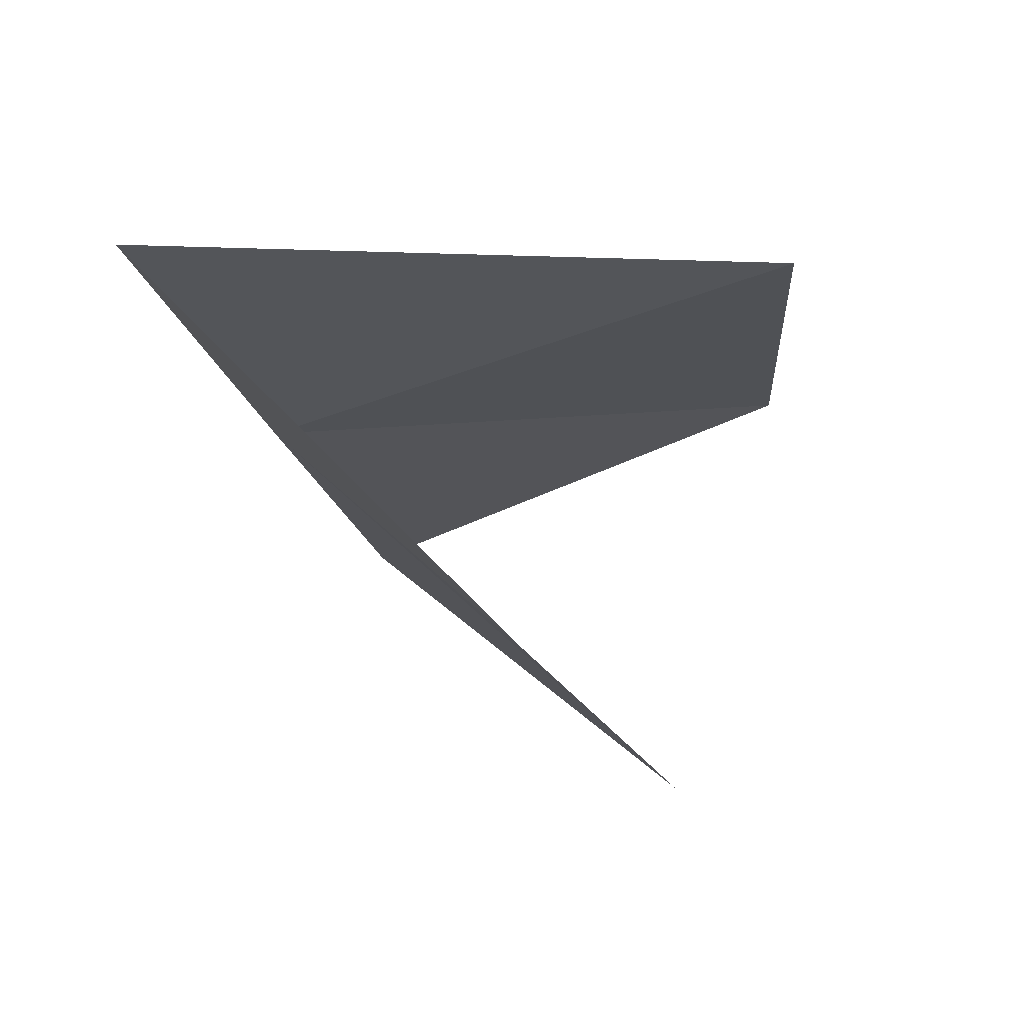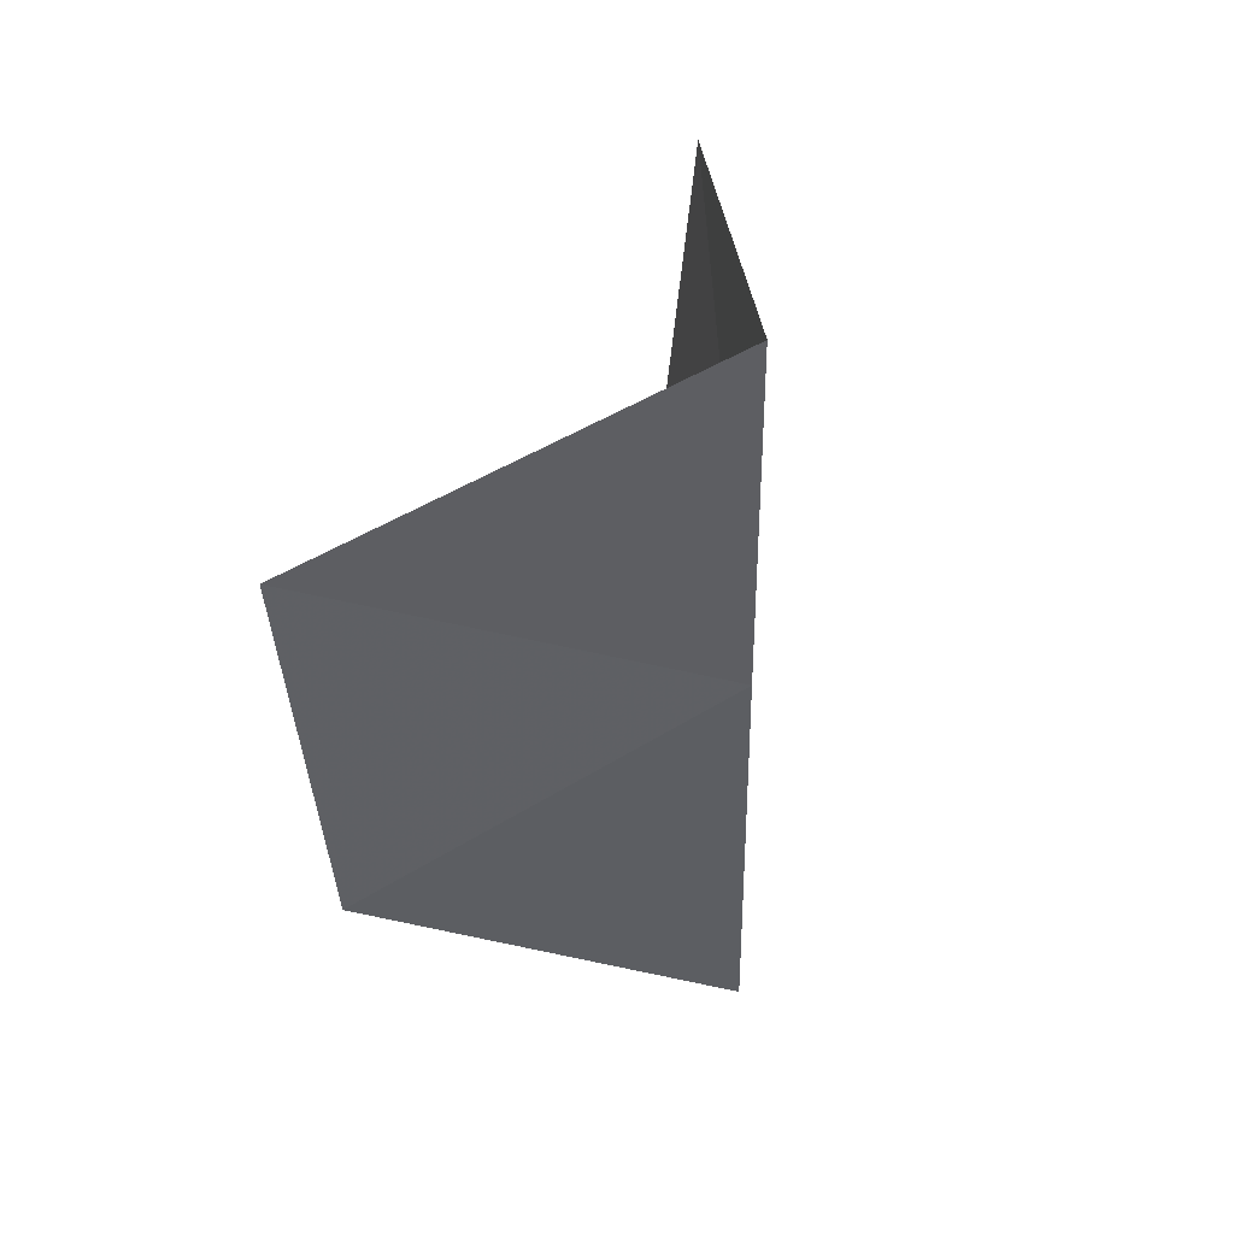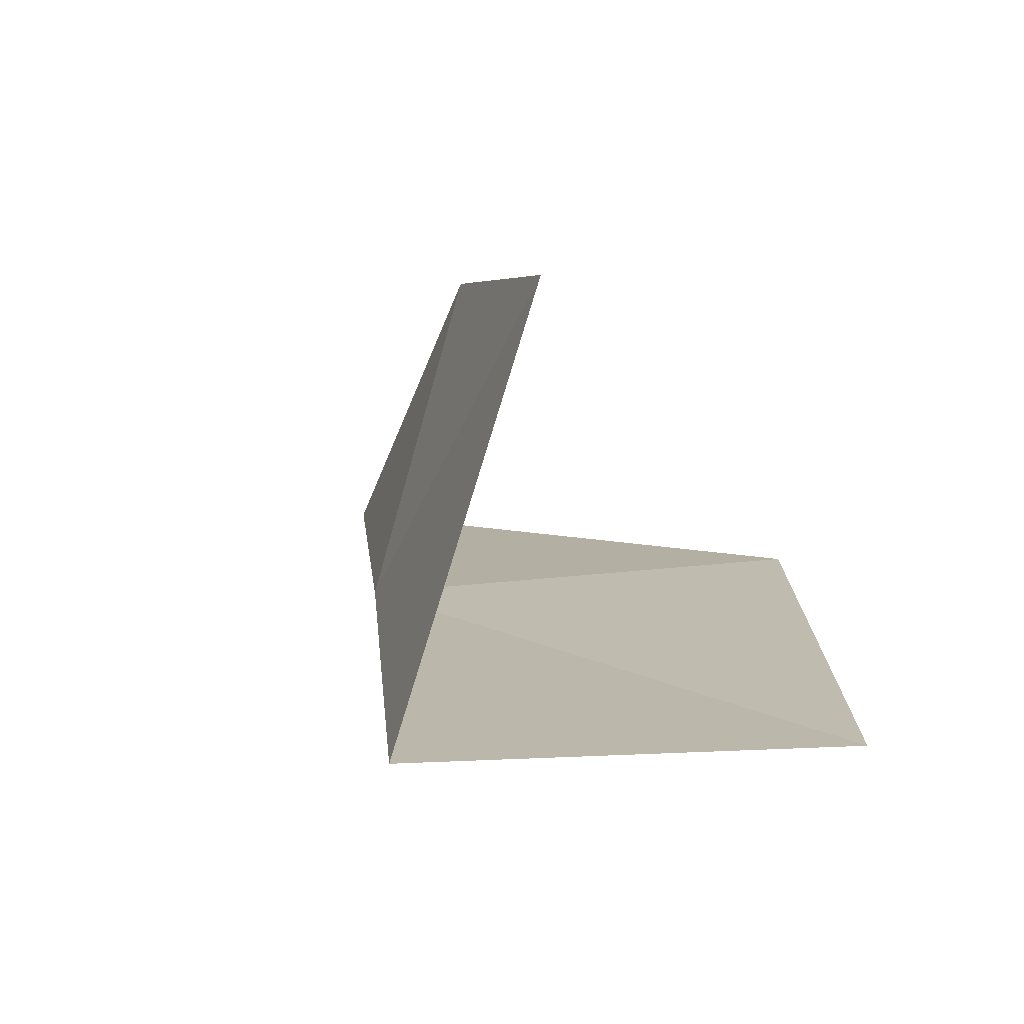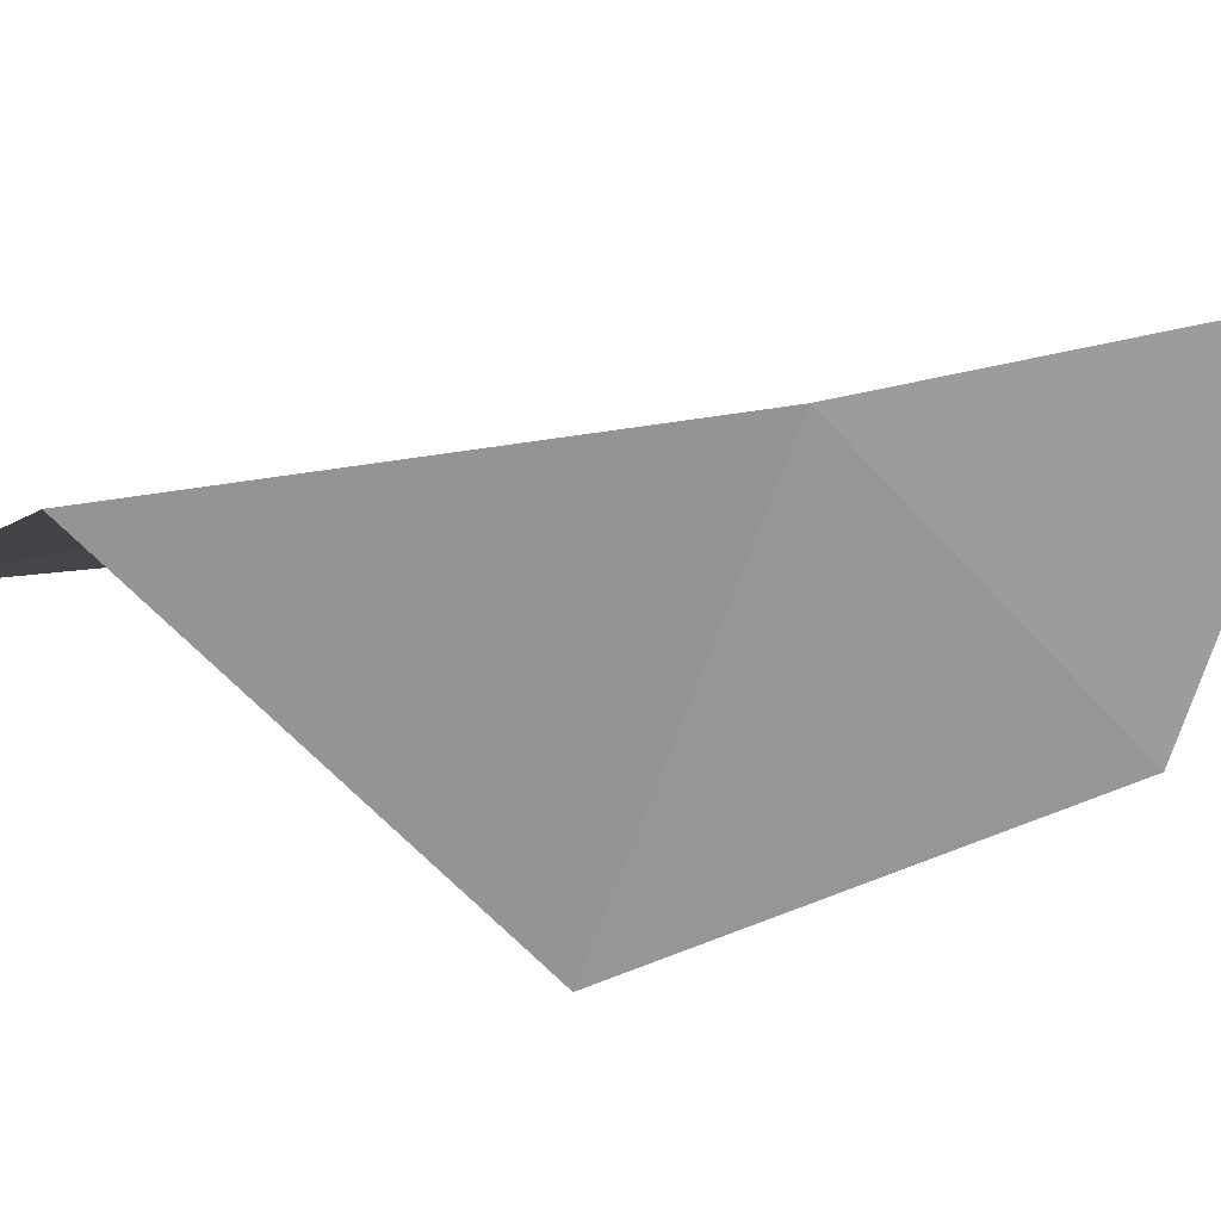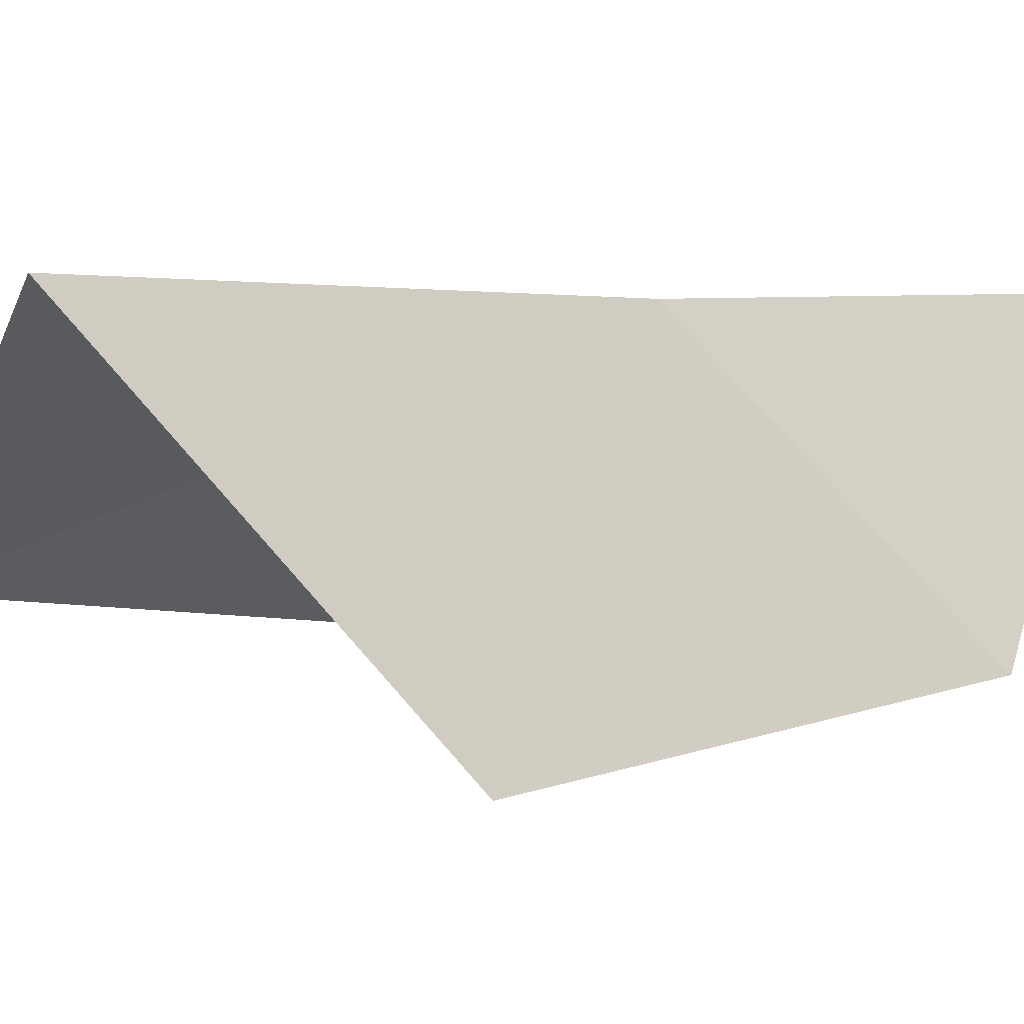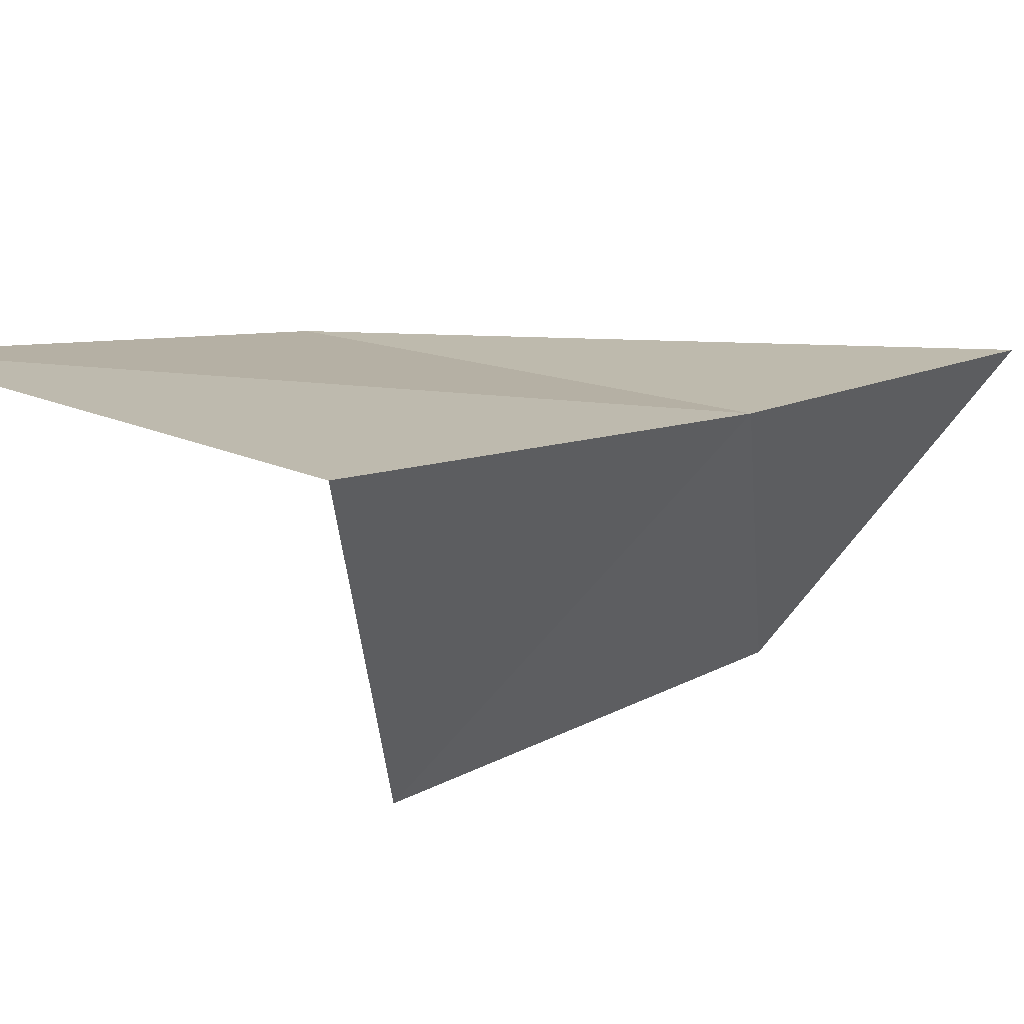
<metadata>
{"format":"obj","ext":"obj","renderer":"f3d","projection":"perspective","resolution":1024,"background":"white","views":[{"elev":6.5,"azim":-7.0,"up":"+Y"},{"elev":30.9,"azim":-141.0,"up":"+Z"},{"elev":-52.9,"azim":23.8,"up":"+Z"},{"elev":-30.8,"azim":-119.0,"up":"+Y"},{"elev":-63.8,"azim":-114.3,"up":"+Y"},{"elev":-15.2,"azim":-154.1,"up":"+Y"}]}
</metadata>
<code>
v -16.6 0.3096 84.46
v -15.61 -1.04 80.53
v -12.43 0.1676 80.53
v -13.91 -2.139 84.46
v -13.14 1.416 84.46
v -17.55 1.596 87.68
v -15.41 -0.5853 87.68
f 1 3 2
f 1 2 4
f 1 5 3
f 1 6 5
f 1 7 6
f 1 4 7

</code>
